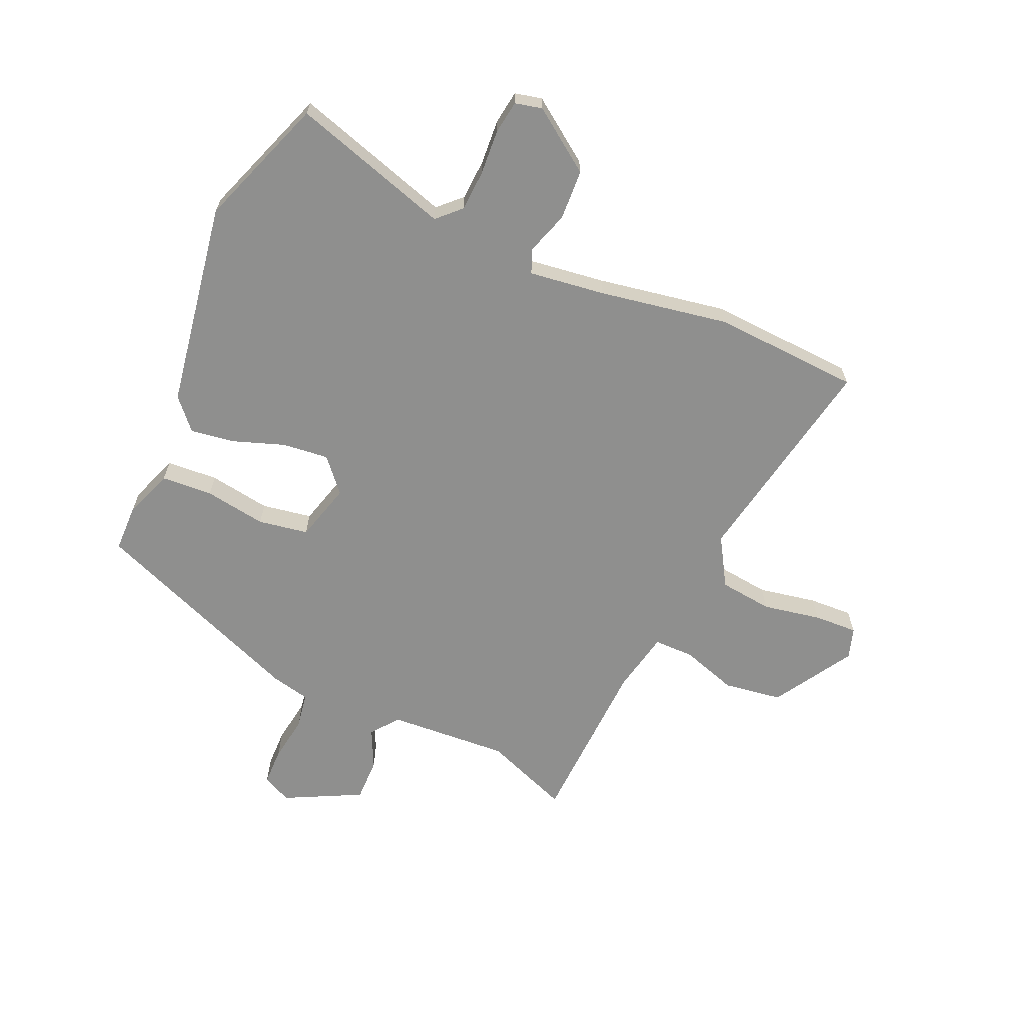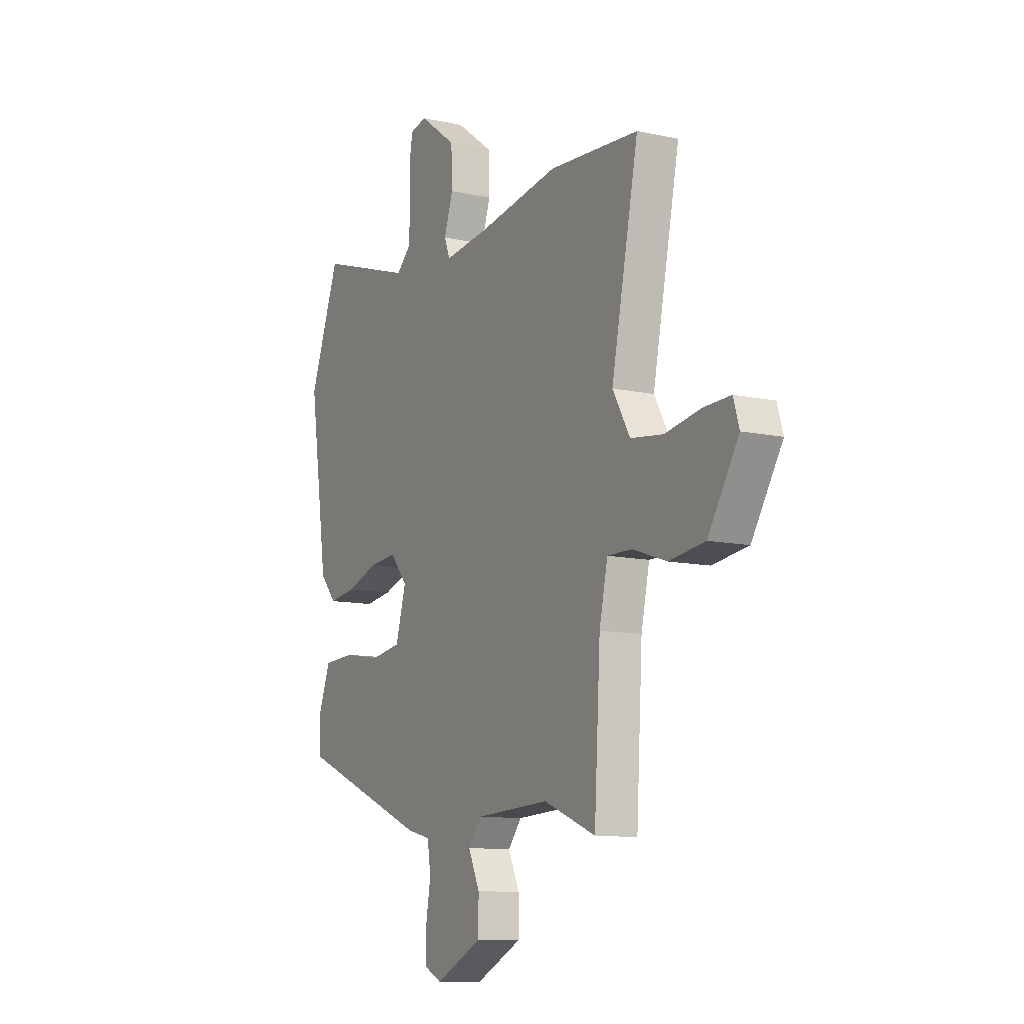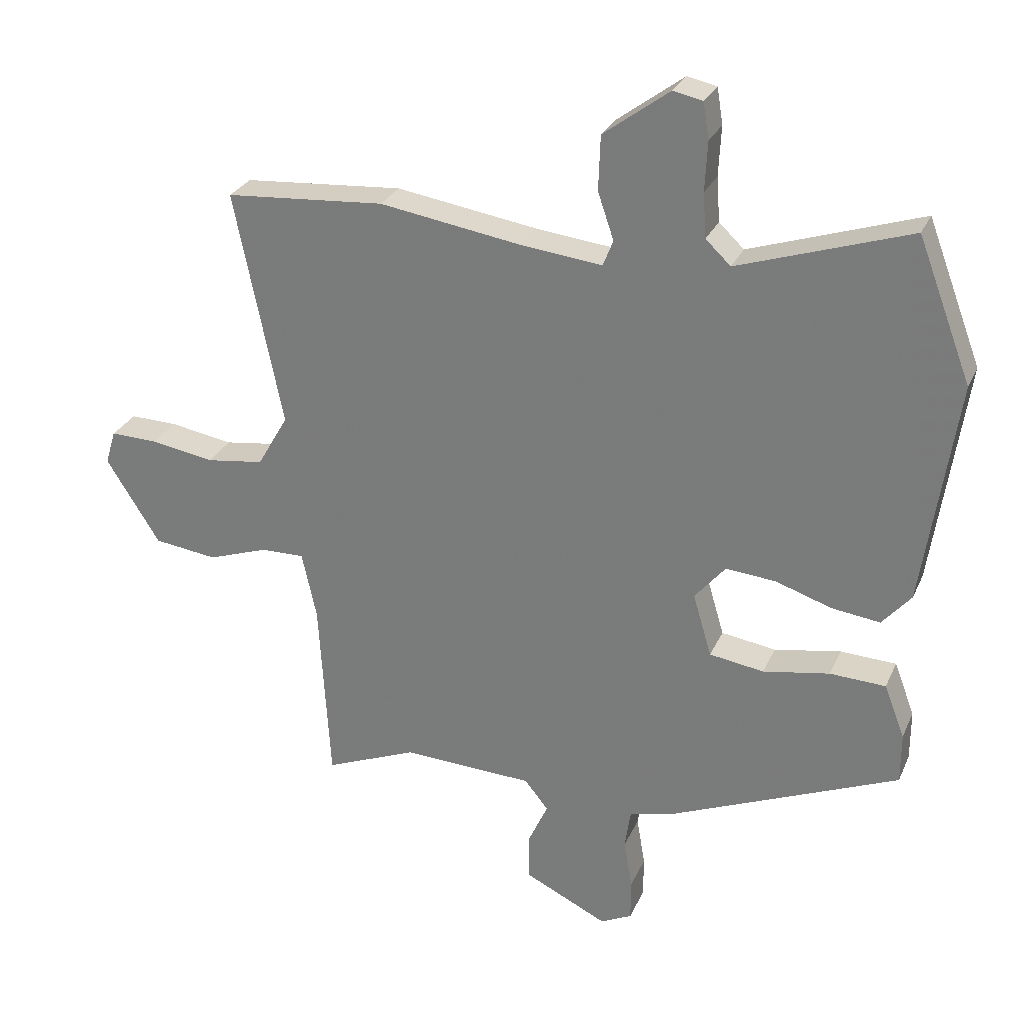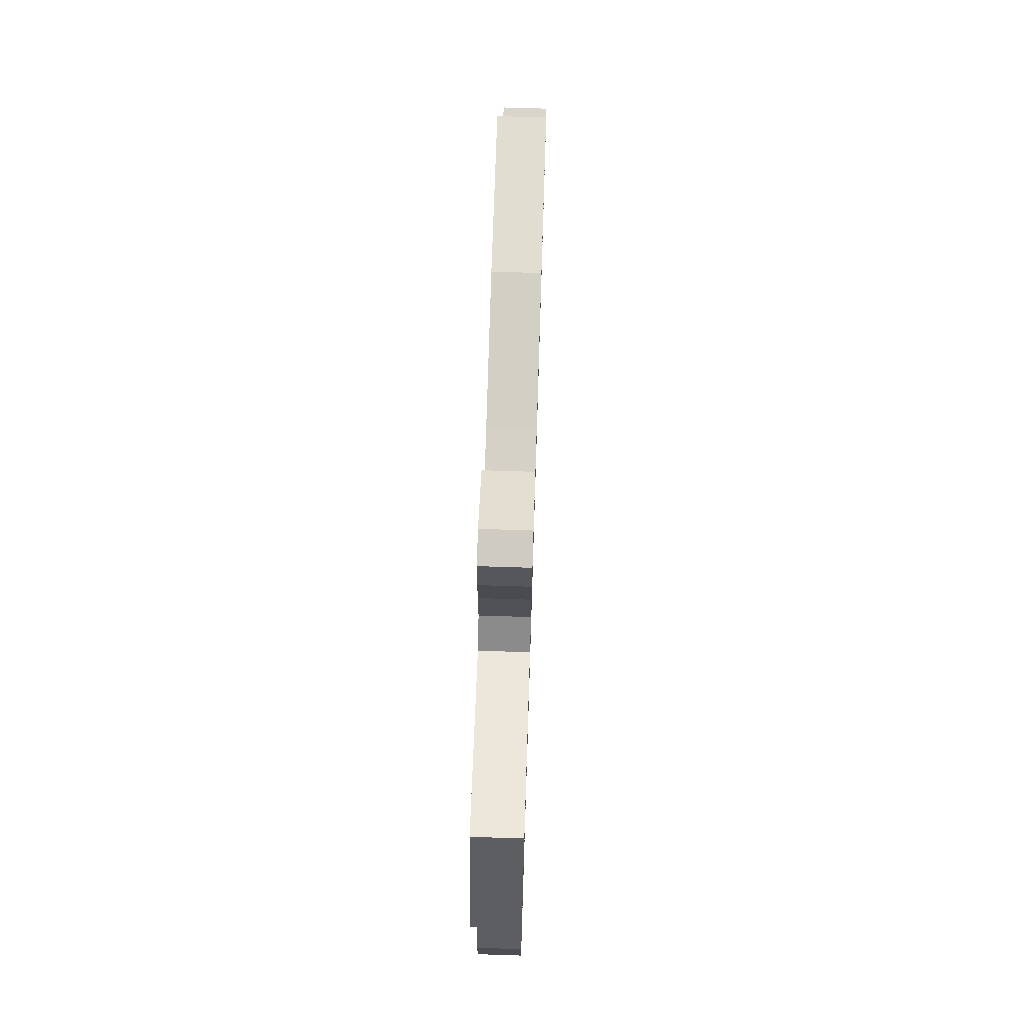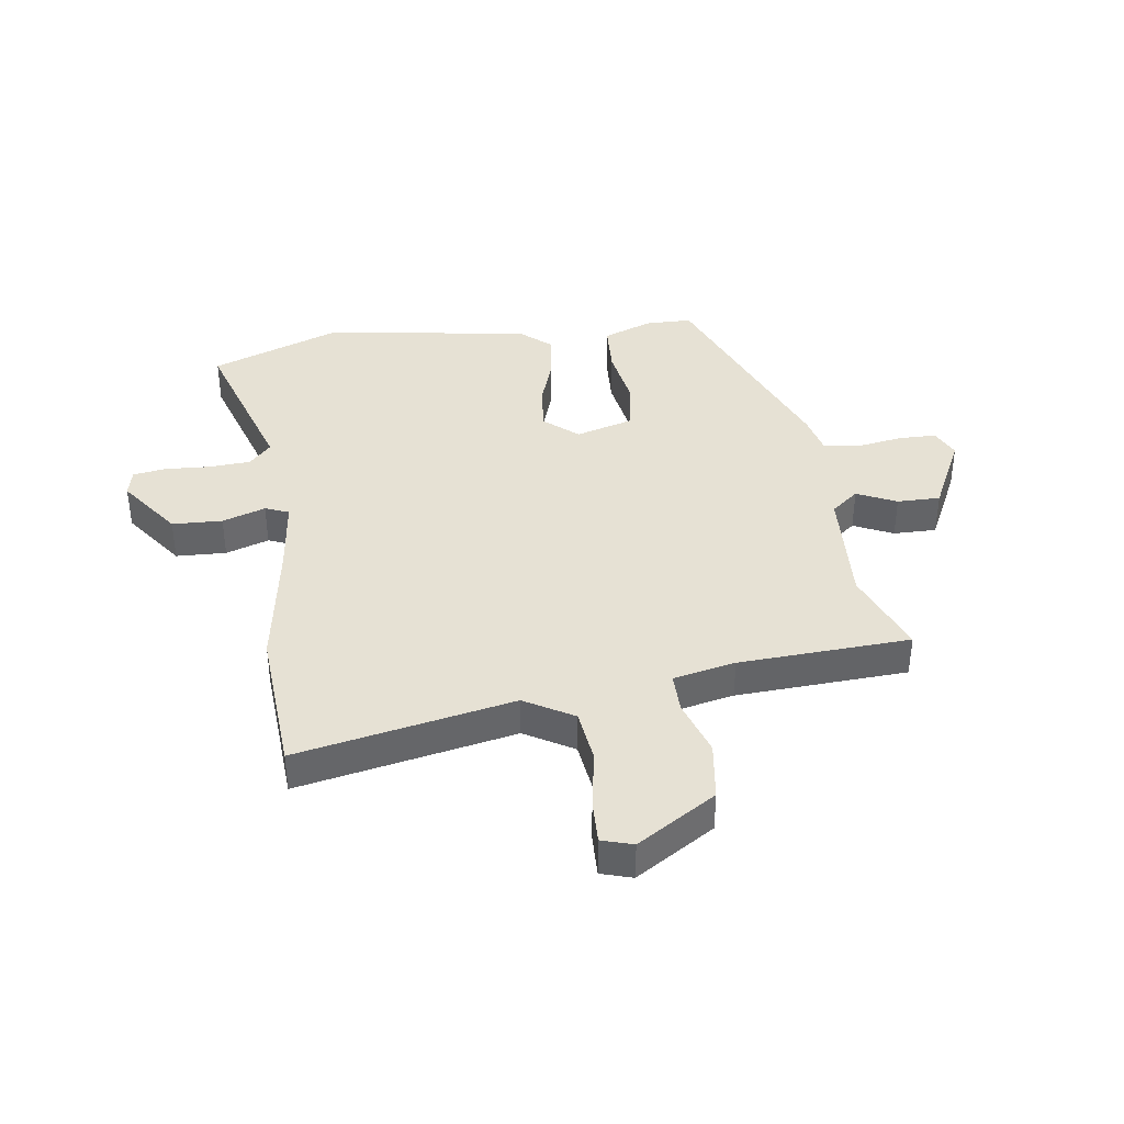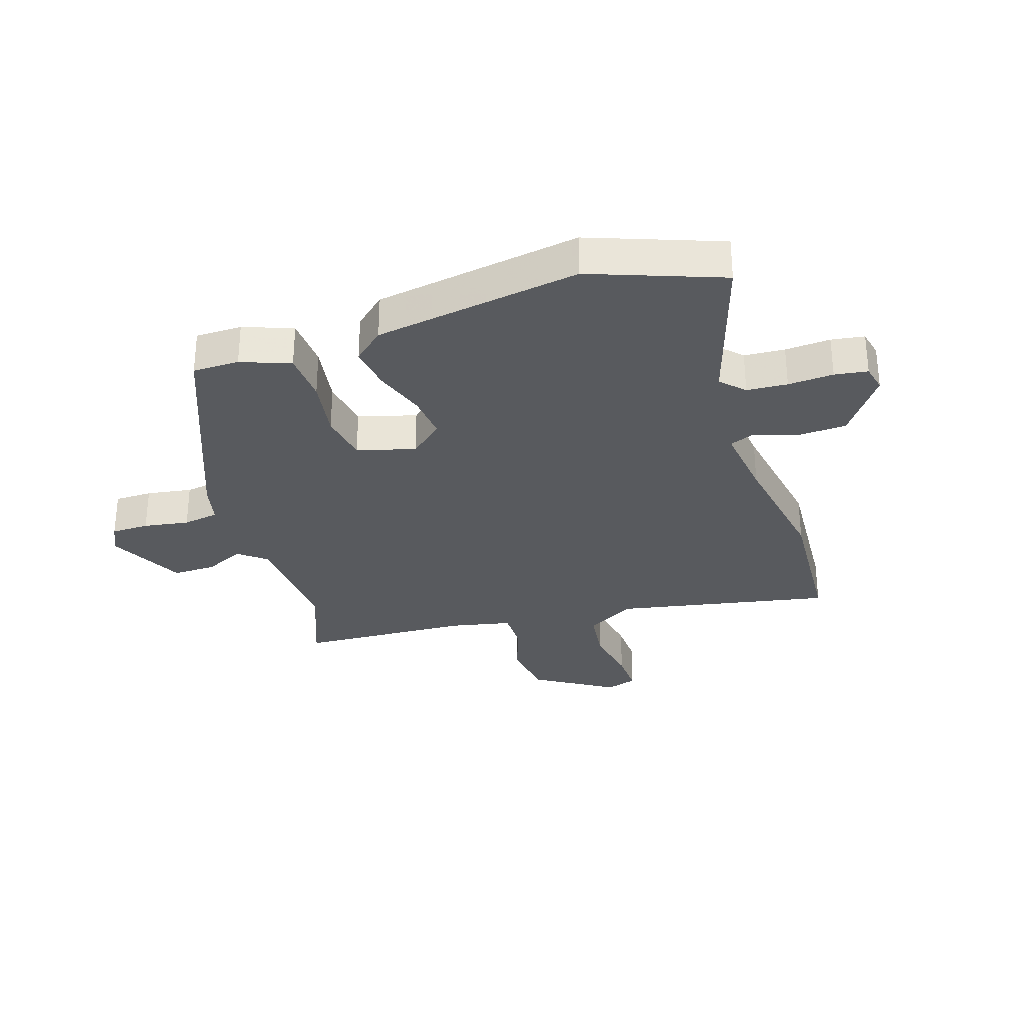
<metadata>
{"format":"obj","ext":"obj","renderer":"f3d","projection":"perspective","resolution":1024,"background":"white","views":[{"elev":-65.2,"azim":-22.9,"up":"+Y"},{"elev":-11.0,"azim":61.6,"up":"+Z"},{"elev":27.6,"azim":-159.8,"up":"+Z"},{"elev":72.6,"azim":-88.2,"up":"+Z"},{"elev":39.2,"azim":82.3,"up":"+Y"},{"elev":-30.8,"azim":-71.5,"up":"+Y"}]}
</metadata>
<code>
v 0.335 0.07 0.512
v 0.584 0.07 0.494
v 0.509 0.07 0.128
v 0.557 0.07 0.045
v 0.647 0.07 0.033
v 0.746 0.07 0.05
v 0.82 0.07 0.052
v 0.836 0.07 -0.001
v 0.752 0.07 -0.134
v 0.653 0.07 -0.147
v 0.559 0.07 -0.115
v 0.491 0.07 -0.114
v 0.468 0.07 -0.219
v 0.451 0.07 -0.509
v 0.307 0.07 -0.451
v 0.103 0.07 -0.461
v 0.066 0.07 -0.507
v 0.097 0.07 -0.574
v 0.097 0.07 -0.647
v -0.033 0.07 -0.71
v -0.082 0.07 -0.686
v -0.082 0.07 -0.622
v -0.069 0.07 -0.545
v -0.078 0.07 -0.484
v -0.144 0.07 -0.468
v -0.507 0.07 -0.318
v -0.507 0.07 -0.239
v -0.475 0.07 -0.156
v -0.388 0.07 -0.152
v -0.284 0.07 -0.17
v -0.199 0.07 -0.157
v -0.17 0.07 -0.059
v -0.218 0.07 -0.002
v -0.296 0.07 -0.009
v -0.383 0.07 -0.038
v -0.459 0.07 -0.048
v -0.504 0.07 0.004
v -0.556 0.07 0.354
v -0.472 0.07 0.574
v -0.205 0.07 0.487
v -0.166 0.07 0.524
v -0.161 0.07 0.593
v -0.165 0.07 0.67
v -0.156 0.07 0.726
v -0.11 0.07 0.736
v -0.007 0.07 0.66
v -0.004 0.07 0.575
v -0.029 0.07 0.502
v -0.013 0.07 0.462
v 0.116 0.07 0.477
v 0.335 0 0.512
v 0.584 0 0.494
v 0.509 0 0.128
v 0.557 0 0.045
v 0.647 0 0.033
v 0.746 0 0.05
v 0.82 0 0.052
v 0.836 0 -0.001
v 0.752 0 -0.134
v 0.653 0 -0.147
v 0.559 0 -0.115
v 0.491 0 -0.114
v 0.468 0 -0.219
v 0.451 0 -0.509
v 0.307 0 -0.451
v 0.103 0 -0.461
v 0.066 0 -0.507
v 0.097 0 -0.574
v 0.097 0 -0.647
v -0.033 0 -0.71
v -0.082 0 -0.686
v -0.082 0 -0.622
v -0.069 0 -0.545
v -0.078 0 -0.484
v -0.144 0 -0.468
v -0.507 0 -0.318
v -0.507 0 -0.239
v -0.475 0 -0.156
v -0.388 0 -0.152
v -0.284 0 -0.17
v -0.199 0 -0.157
v -0.17 0 -0.059
v -0.218 0 -0.002
v -0.296 0 -0.009
v -0.383 0 -0.038
v -0.459 0 -0.048
v -0.504 0 0.004
v -0.556 0 0.354
v -0.472 0 0.574
v -0.205 0 0.487
v -0.166 0 0.524
v -0.161 0 0.593
v -0.165 0 0.67
v -0.156 0 0.726
v -0.11 0 0.736
v -0.007 0 0.66
v -0.004 0 0.575
v -0.029 0 0.502
v -0.013 0 0.462
v 0.116 0 0.477
f 45 46 47 48
f 43 44 45 48
f 42 43 48 49
f 41 42 49
f 40 41 49
f 37 38 39 40
f 37 40 49
f 34 35 36 37
f 33 34 37 49
f 32 33 49 50
f 27 28 29 30
f 27 30 31
f 24 25 26 27
f 24 27 31
f 20 21 22 23
f 20 23 24
f 17 18 19 20
f 17 20 24
f 16 17 24 31
f 13 14 15
f 12 13 15 16
f 8 9 10 11
f 8 11 12
f 5 6 7 8
f 4 5 8 12
f 3 4 12 16
f 16 31 32 50
f 3 16 50
f 1 2 3 50
f 98 97 96 95
f 98 95 94 93
f 99 98 93 92
f 99 92 91
f 99 91 90
f 90 89 88 87
f 99 90 87
f 87 86 85 84
f 99 87 84 83
f 100 99 83 82
f 80 79 78 77
f 81 80 77
f 77 76 75 74
f 81 77 74
f 73 72 71 70
f 74 73 70
f 70 69 68 67
f 74 70 67
f 81 74 67 66
f 65 64 63
f 66 65 63 62
f 61 60 59 58
f 62 61 58
f 58 57 56 55
f 62 58 55 54
f 66 62 54 53
f 100 82 81 66
f 100 66 53
f 100 53 52 51
f 1 51 52 2
f 2 52 53 3
f 3 53 54 4
f 4 54 55 5
f 5 55 56 6
f 6 56 57 7
f 7 57 58 8
f 8 58 59 9
f 9 59 60 10
f 10 60 61 11
f 11 61 62 12
f 12 62 63 13
f 13 63 64 14
f 14 64 65 15
f 15 65 66 16
f 16 66 67 17
f 17 67 68 18
f 18 68 69 19
f 19 69 70 20
f 20 70 71 21
f 21 71 72 22
f 22 72 73 23
f 23 73 74 24
f 24 74 75 25
f 25 75 76 26
f 26 76 77 27
f 27 77 78 28
f 28 78 79 29
f 29 79 80 30
f 30 80 81 31
f 31 81 82 32
f 32 82 83 33
f 33 83 84 34
f 34 84 85 35
f 35 85 86 36
f 36 86 87 37
f 37 87 88 38
f 38 88 89 39
f 39 89 90 40
f 40 90 91 41
f 41 91 92 42
f 42 92 93 43
f 43 93 94 44
f 44 94 95 45
f 45 95 96 46
f 46 96 97 47
f 47 97 98 48
f 48 98 99 49
f 49 99 100 50
f 50 100 51 1

</code>
